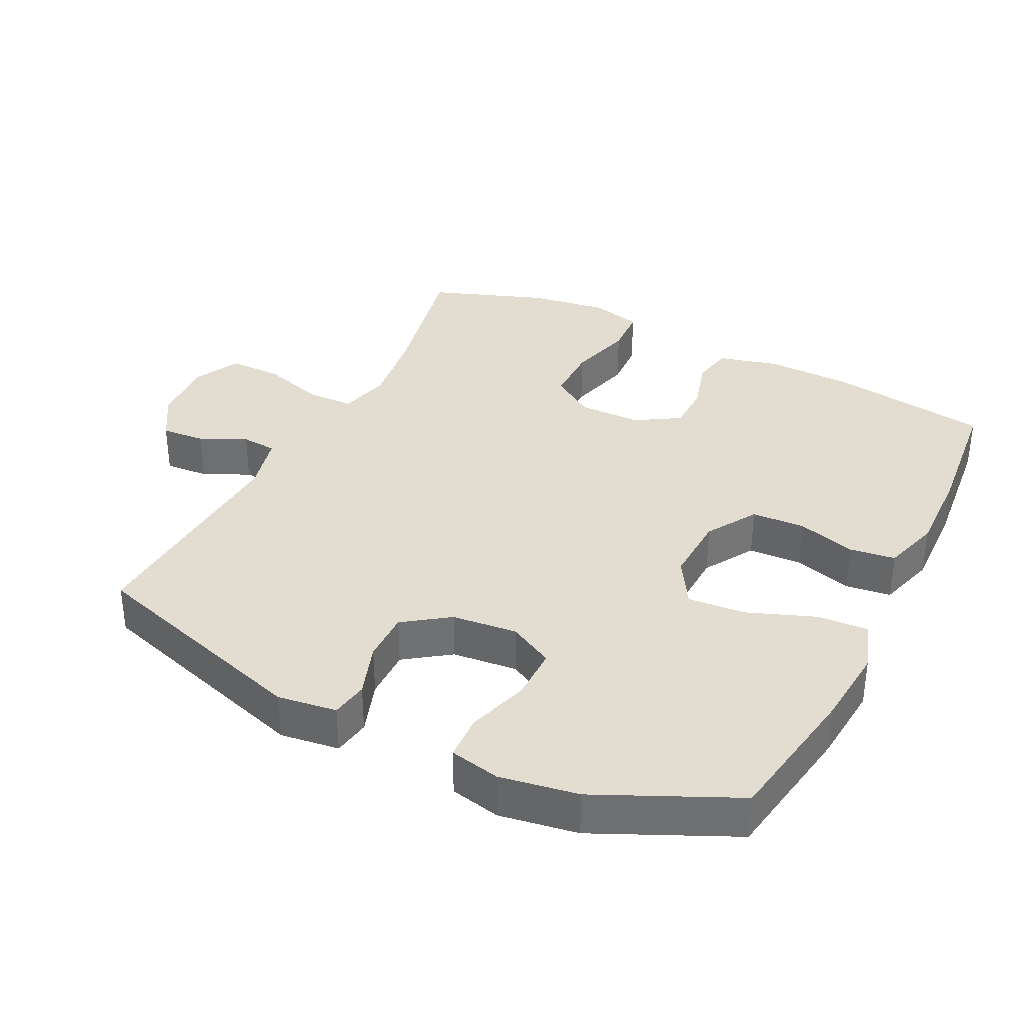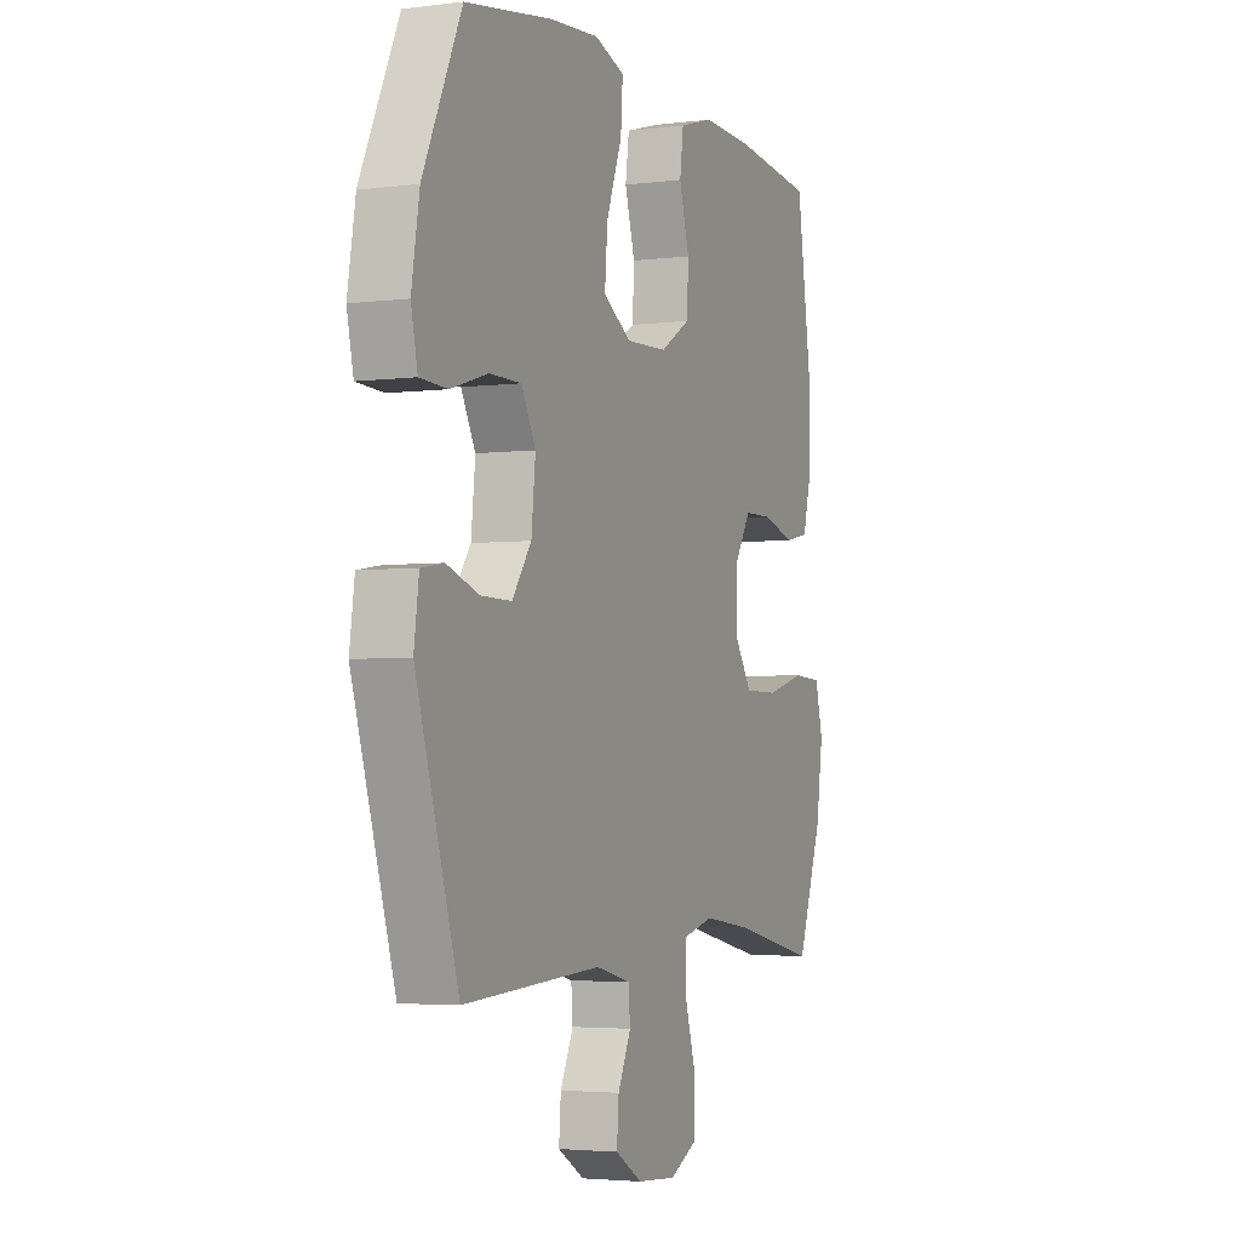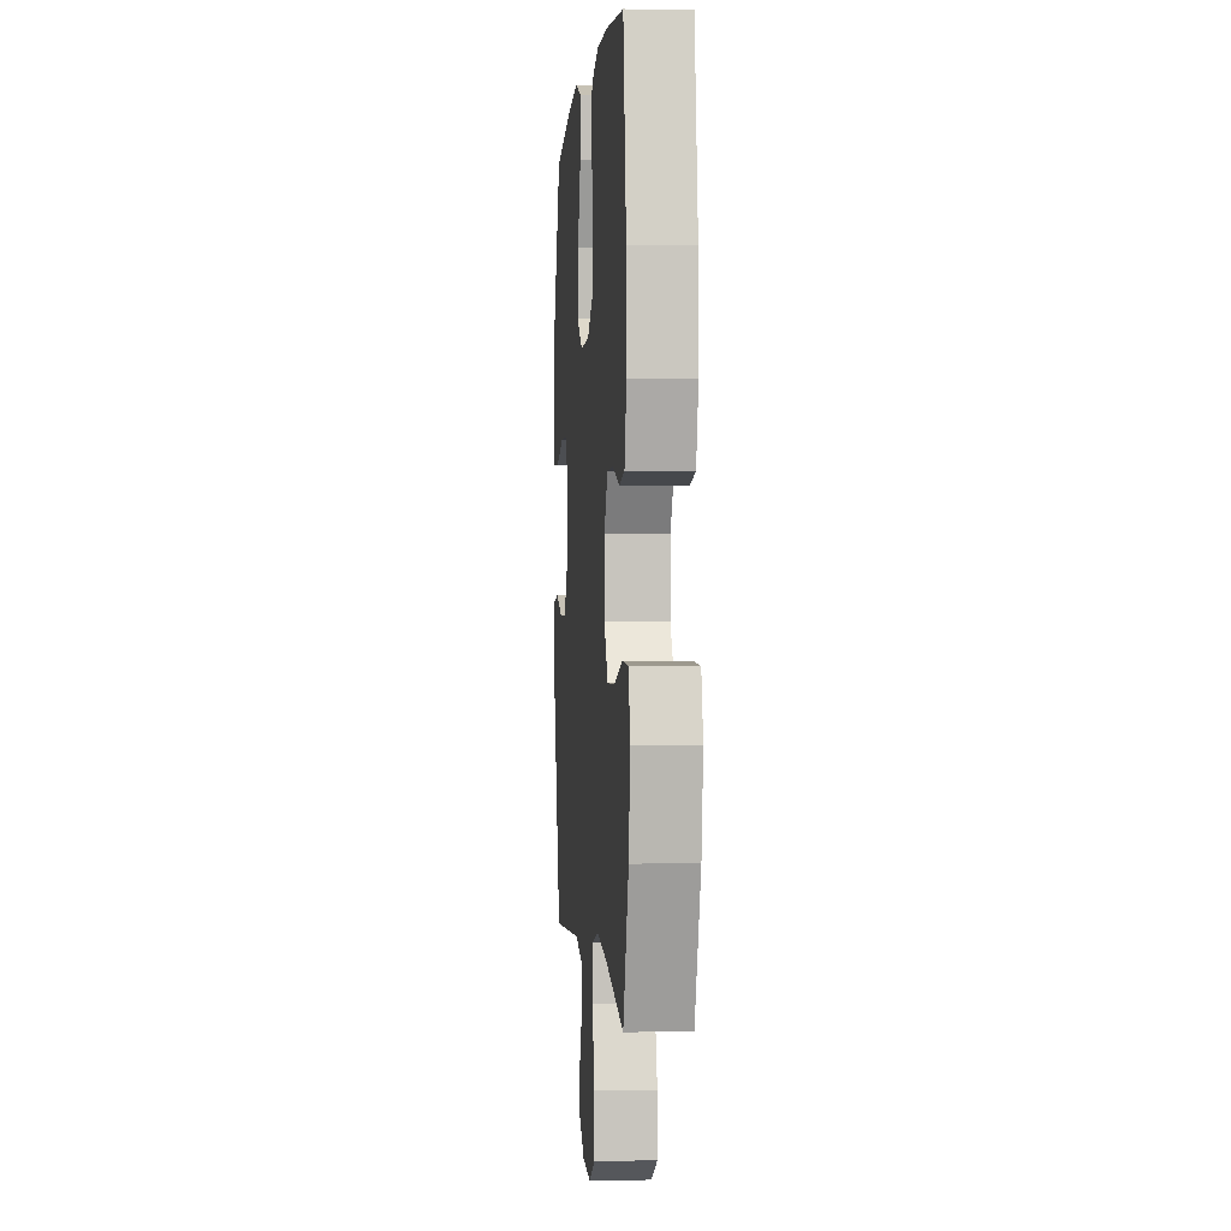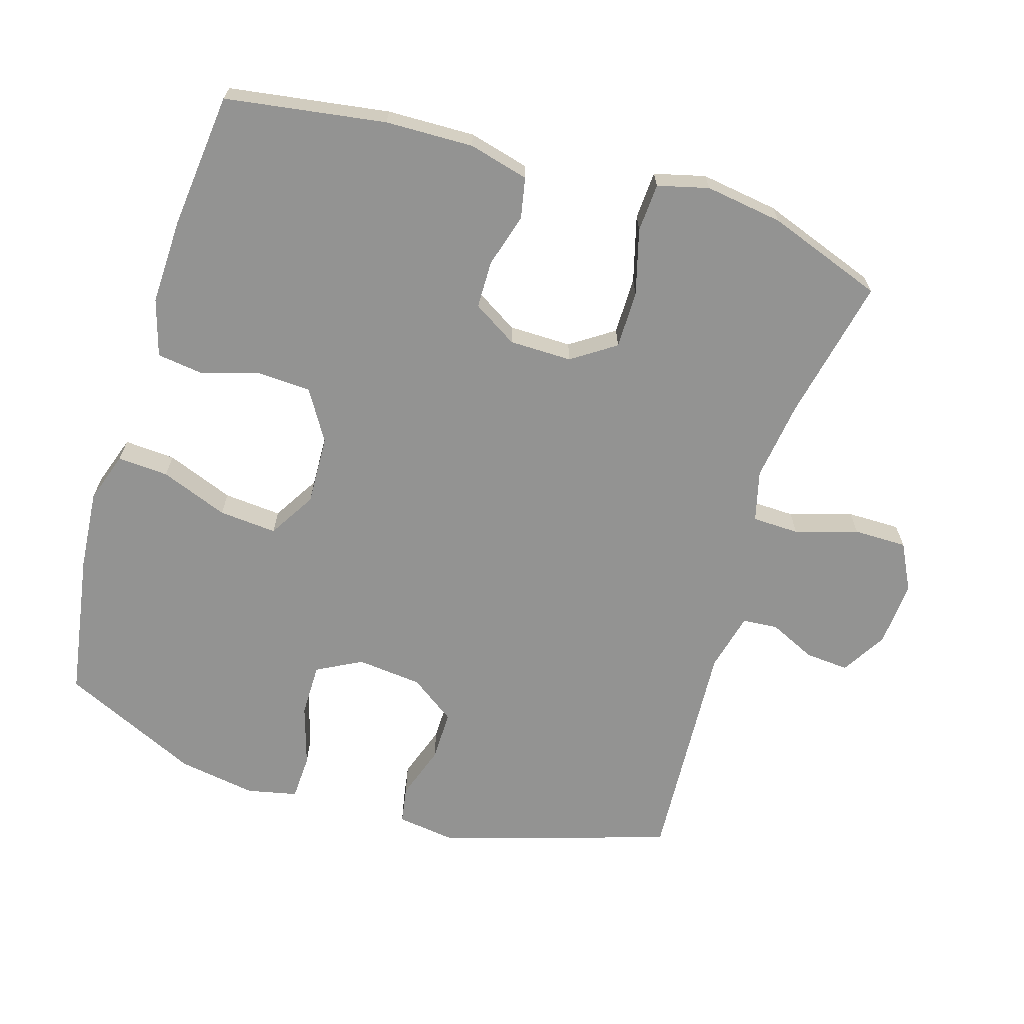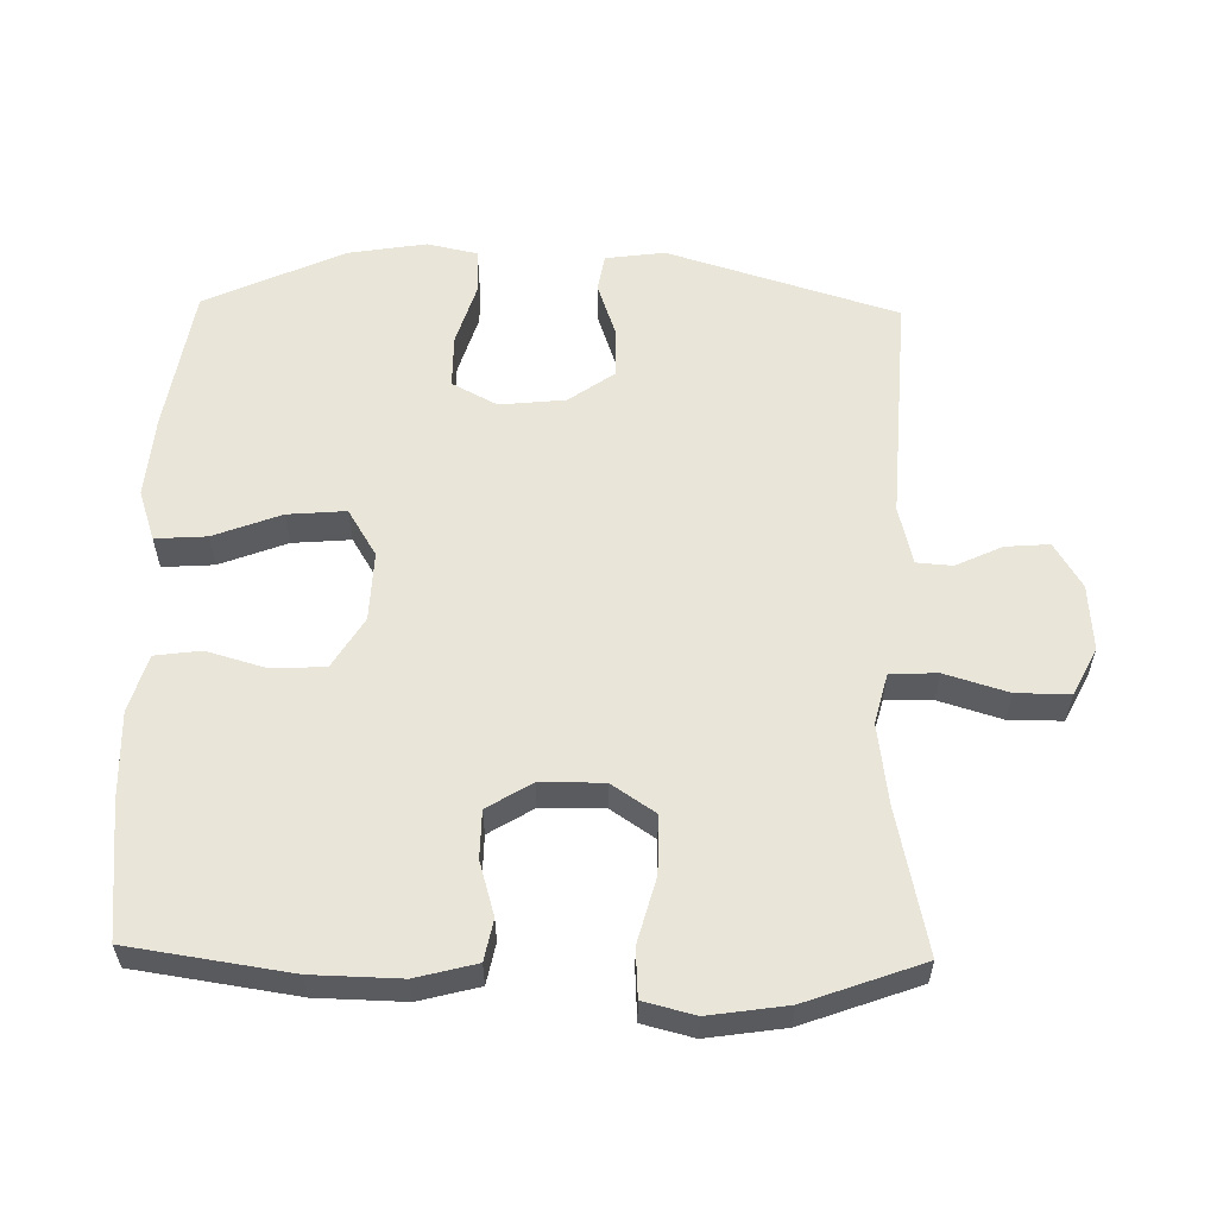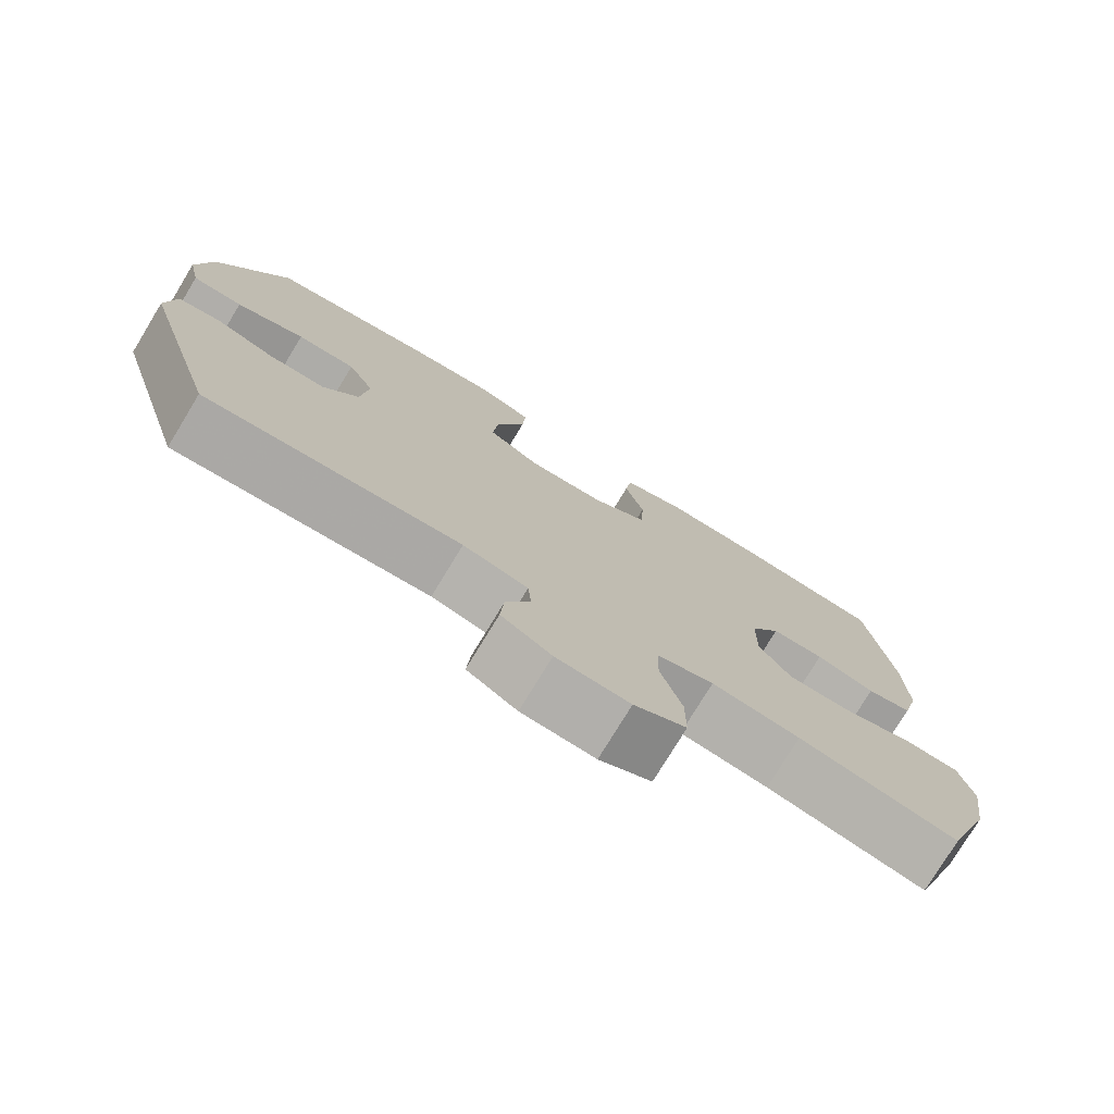
<metadata>
{"format":"obj","ext":"obj","renderer":"f3d","projection":"perspective","resolution":1024,"background":"white","views":[{"elev":35.3,"azim":-63.4,"up":"+Y"},{"elev":-3.5,"azim":-66.9,"up":"+Z"},{"elev":0.1,"azim":85.3,"up":"+Z"},{"elev":-66.6,"azim":73.1,"up":"+Y"},{"elev":57.9,"azim":91.2,"up":"+Y"},{"elev":-76.7,"azim":-31.3,"up":"+Z"}]}
</metadata>
<code>
v 0.5 0.07 -0.5
v 0.289 0.07 -0.455
v 0.172 0.07 -0.439
v 0.097 0.07 -0.458
v 0.095 0.07 -0.527
v 0.123 0.07 -0.619
v 0.123 0.07 -0.697
v 0.054 0.07 -0.732
v -0.043 0.07 -0.725
v -0.109 0.07 -0.685
v -0.104 0.07 -0.621
v -0.072 0.07 -0.553
v -0.076 0.07 -0.501
v -0.162 0.07 -0.48
v -0.5 0.07 -0.5
v -0.604 0.07 -0.163
v -0.592 0.07 -0.076
v -0.537 0.07 -0.067
v -0.458 0.07 -0.094
v -0.383 0.07 -0.095
v -0.336 0.07 -0.029
v -0.326 0.07 0.067
v -0.361 0.07 0.133
v -0.439 0.07 0.133
v -0.53 0.07 0.105
v -0.597 0.07 0.108
v -0.613 0.07 0.182
v -0.594 0.07 0.297
v -0.5 0.07 0.5
v -0.286 0.07 0.535
v -0.167 0.07 0.545
v -0.093 0.07 0.52
v -0.098 0.07 0.445
v -0.136 0.07 0.346
v -0.143 0.07 0.261
v -0.074 0.07 0.219
v 0.028 0.07 0.223
v 0.102 0.07 0.268
v 0.106 0.07 0.346
v 0.081 0.07 0.433
v 0.09 0.07 0.5
v 0.174 0.07 0.525
v 0.301 0.07 0.521
v 0.5 0.07 0.5
v 0.535 0.07 0.265
v 0.538 0.07 0.136
v 0.515 0.07 0.048
v 0.455 0.07 0.036
v 0.376 0.07 0.059
v 0.306 0.07 0.058
v 0.266 0.07 -0.007
v 0.265 0.07 -0.099
v 0.308 0.07 -0.163
v 0.393 0.07 -0.163
v 0.489 0.07 -0.137
v 0.56 0.07 -0.141
v 0.579 0.07 -0.216
v 0.562 0.07 -0.33
v 0.5 0 -0.5
v 0.289 0 -0.455
v 0.172 0 -0.439
v 0.097 0 -0.458
v 0.095 0 -0.527
v 0.123 0 -0.619
v 0.123 0 -0.697
v 0.054 0 -0.732
v -0.043 0 -0.725
v -0.109 0 -0.685
v -0.104 0 -0.621
v -0.072 0 -0.553
v -0.076 0 -0.501
v -0.162 0 -0.48
v -0.5 0 -0.5
v -0.604 0 -0.163
v -0.592 0 -0.076
v -0.537 0 -0.067
v -0.458 0 -0.094
v -0.383 0 -0.095
v -0.336 0 -0.029
v -0.326 0 0.067
v -0.361 0 0.133
v -0.439 0 0.133
v -0.53 0 0.105
v -0.597 0 0.108
v -0.613 0 0.182
v -0.594 0 0.297
v -0.5 0 0.5
v -0.286 0 0.535
v -0.167 0 0.545
v -0.093 0 0.52
v -0.098 0 0.445
v -0.136 0 0.346
v -0.143 0 0.261
v -0.074 0 0.219
v 0.028 0 0.223
v 0.102 0 0.268
v 0.106 0 0.346
v 0.081 0 0.433
v 0.09 0 0.5
v 0.174 0 0.525
v 0.301 0 0.521
v 0.5 0 0.5
v 0.535 0 0.265
v 0.538 0 0.136
v 0.515 0 0.048
v 0.455 0 0.036
v 0.376 0 0.059
v 0.306 0 0.058
v 0.266 0 -0.007
v 0.265 0 -0.099
v 0.308 0 -0.163
v 0.393 0 -0.163
v 0.489 0 -0.137
v 0.56 0 -0.141
v 0.579 0 -0.216
v 0.562 0 -0.33
f 57 58 1 2
f 54 55 56 57
f 53 54 57 2
f 52 53 2 3
f 51 52 3 4
f 46 47 48 49
f 46 49 50
f 45 46 50
f 44 45 50
f 43 44 50 51
f 39 40 41 42
f 38 39 42 43
f 31 32 33 34
f 31 34 35
f 30 31 35
f 29 30 35
f 28 29 35
f 27 28 35 36
f 24 25 26 27
f 23 24 27 36
f 16 17 18 19
f 14 15 16 19
f 13 14 19 20
f 9 10 11 12
f 9 12 13
f 8 9 13
f 5 6 7 8
f 4 5 8 13
f 38 43 51 4
f 22 23 36 37
f 21 22 37
f 20 21 37 38
f 4 13 20 38
f 60 59 116 115
f 115 114 113 112
f 60 115 112 111
f 61 60 111 110
f 62 61 110 109
f 107 106 105 104
f 108 107 104
f 108 104 103
f 108 103 102
f 109 108 102 101
f 100 99 98 97
f 101 100 97 96
f 92 91 90 89
f 93 92 89
f 93 89 88
f 93 88 87
f 93 87 86
f 94 93 86 85
f 85 84 83 82
f 94 85 82 81
f 77 76 75 74
f 77 74 73 72
f 78 77 72 71
f 70 69 68 67
f 71 70 67
f 71 67 66
f 66 65 64 63
f 71 66 63 62
f 62 109 101 96
f 95 94 81 80
f 95 80 79
f 96 95 79 78
f 96 78 71 62
f 1 59 60 2
f 2 60 61 3
f 3 61 62 4
f 4 62 63 5
f 5 63 64 6
f 6 64 65 7
f 7 65 66 8
f 8 66 67 9
f 9 67 68 10
f 10 68 69 11
f 11 69 70 12
f 12 70 71 13
f 13 71 72 14
f 14 72 73 15
f 15 73 74 16
f 16 74 75 17
f 17 75 76 18
f 18 76 77 19
f 19 77 78 20
f 20 78 79 21
f 21 79 80 22
f 22 80 81 23
f 23 81 82 24
f 24 82 83 25
f 25 83 84 26
f 26 84 85 27
f 27 85 86 28
f 28 86 87 29
f 29 87 88 30
f 30 88 89 31
f 31 89 90 32
f 32 90 91 33
f 33 91 92 34
f 34 92 93 35
f 35 93 94 36
f 36 94 95 37
f 37 95 96 38
f 38 96 97 39
f 39 97 98 40
f 40 98 99 41
f 41 99 100 42
f 42 100 101 43
f 43 101 102 44
f 44 102 103 45
f 45 103 104 46
f 46 104 105 47
f 47 105 106 48
f 48 106 107 49
f 49 107 108 50
f 50 108 109 51
f 51 109 110 52
f 52 110 111 53
f 53 111 112 54
f 54 112 113 55
f 55 113 114 56
f 56 114 115 57
f 57 115 116 58
f 58 116 59 1

</code>
